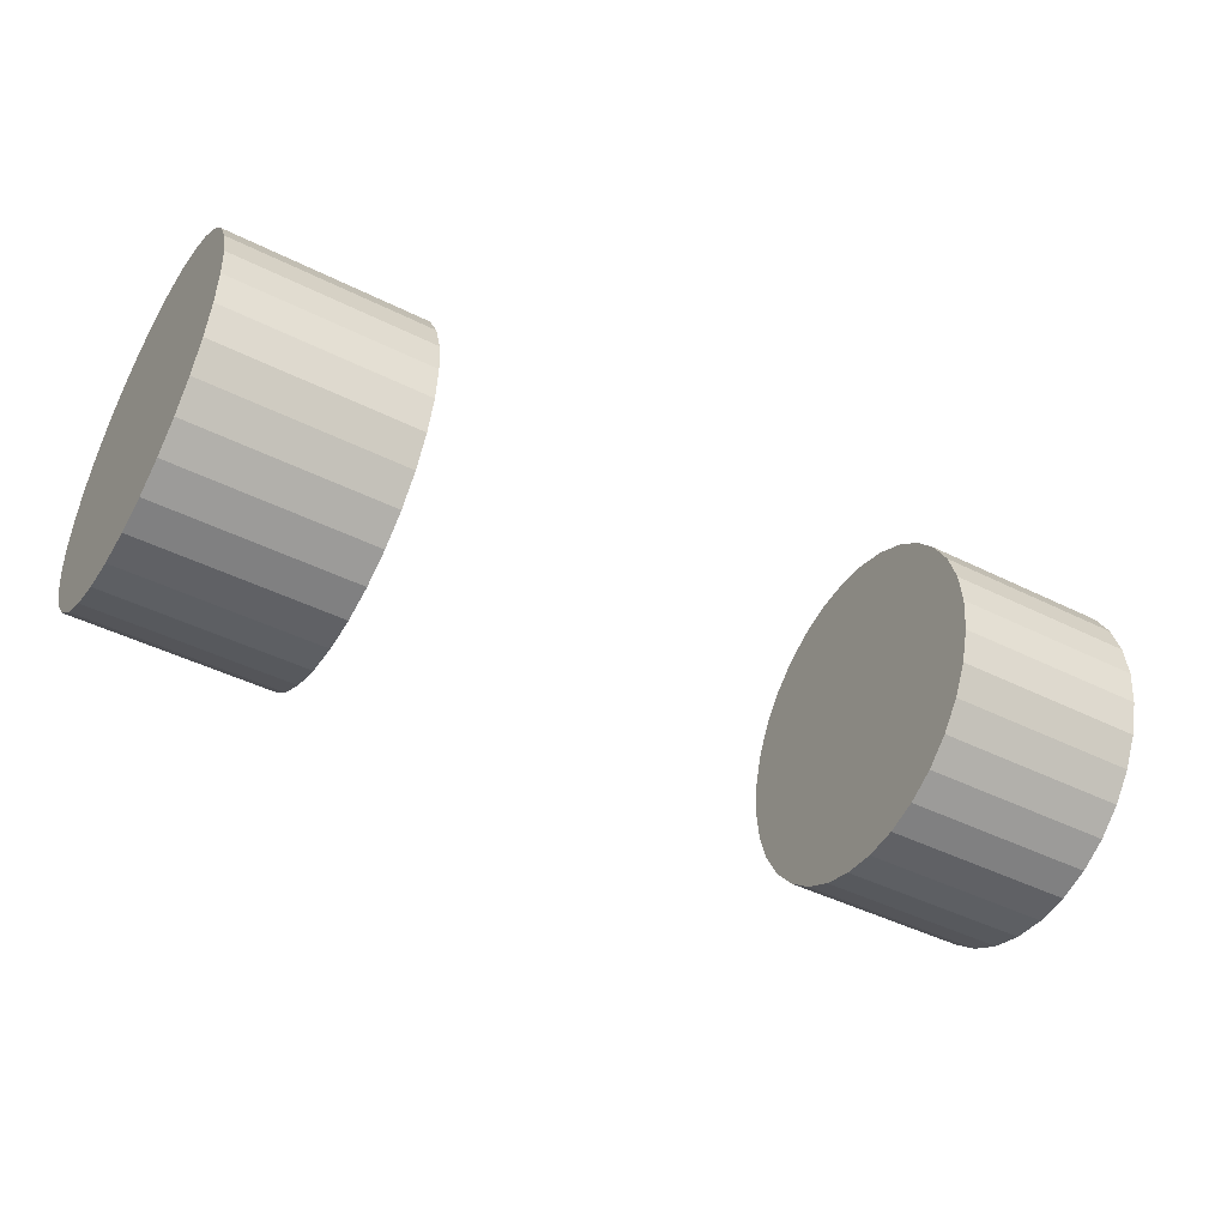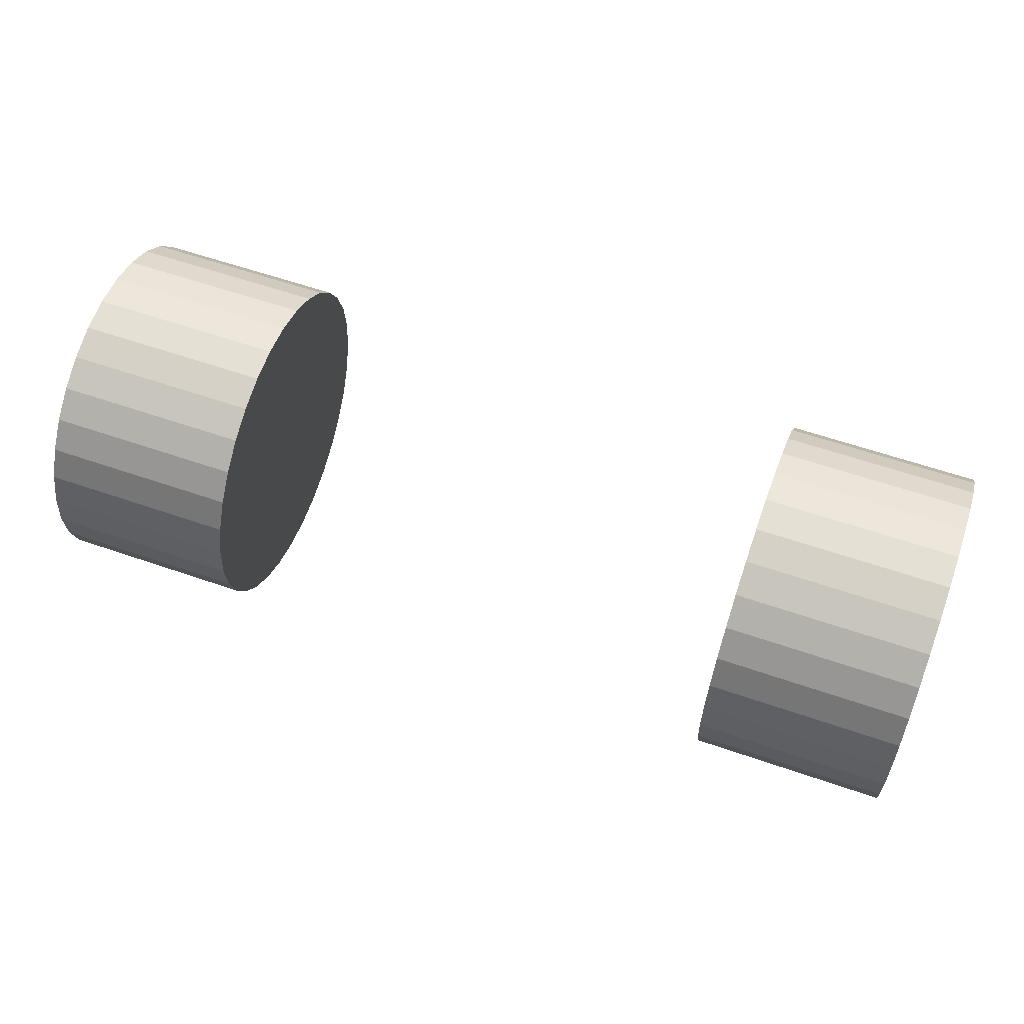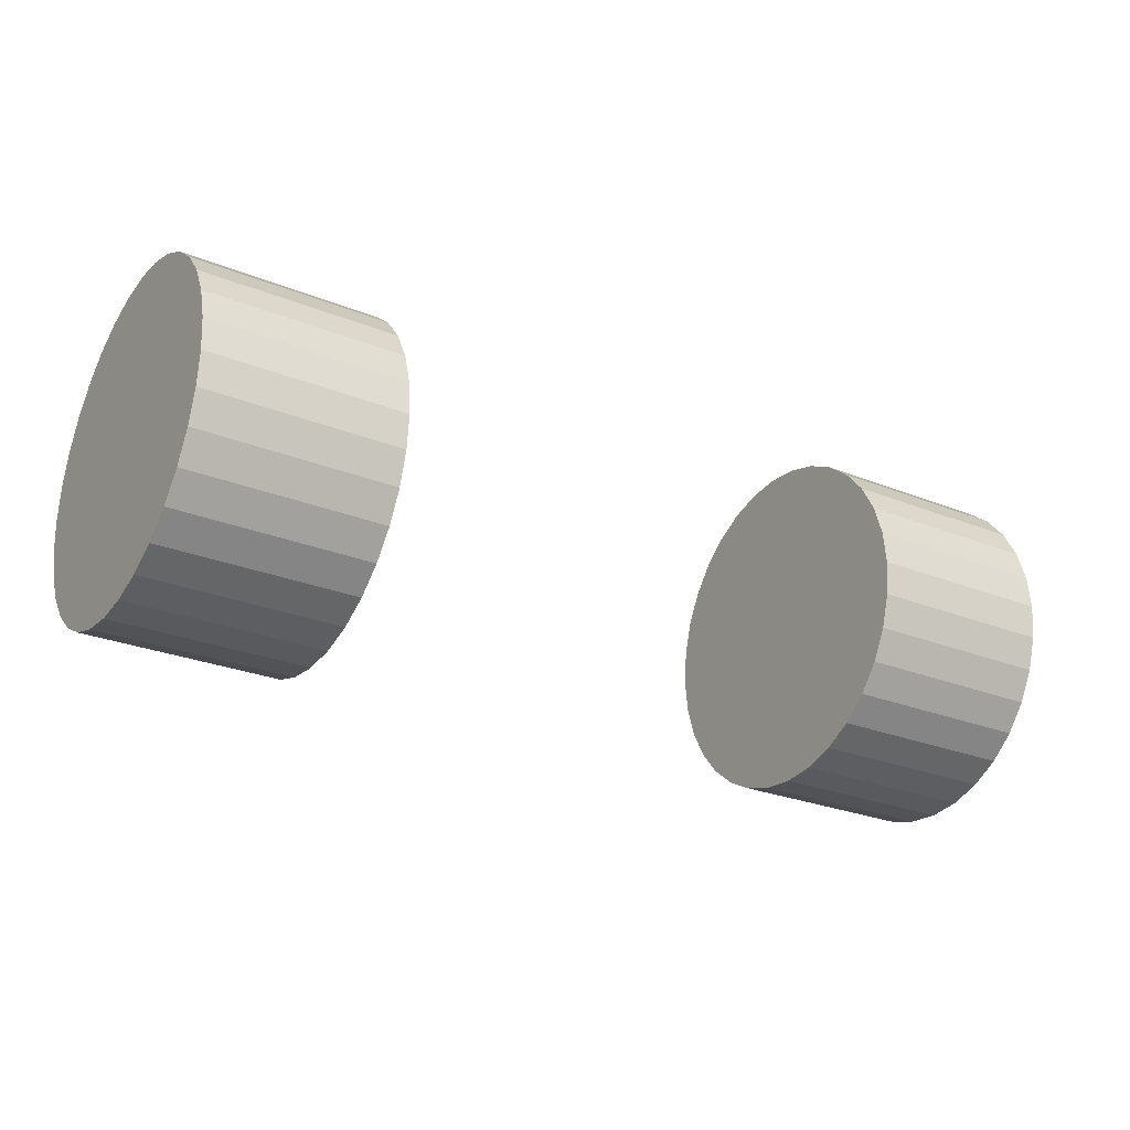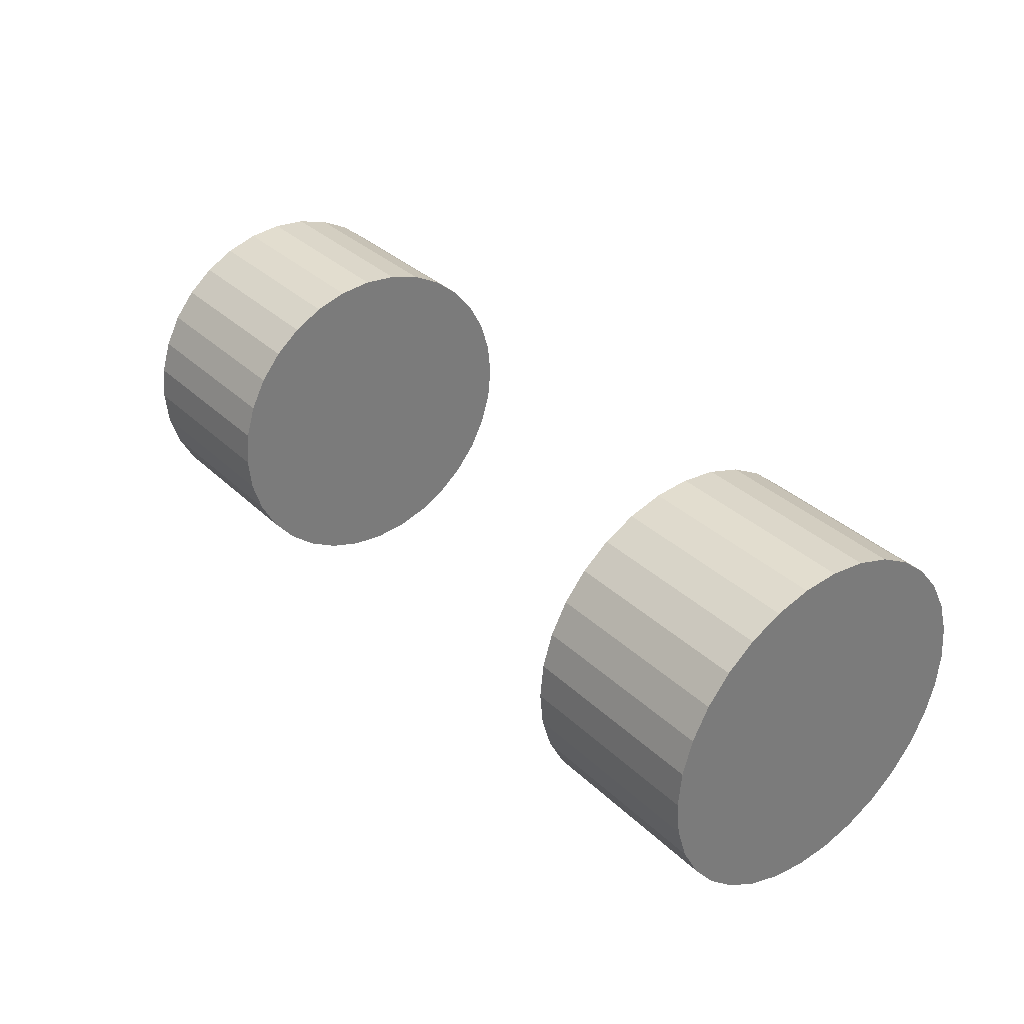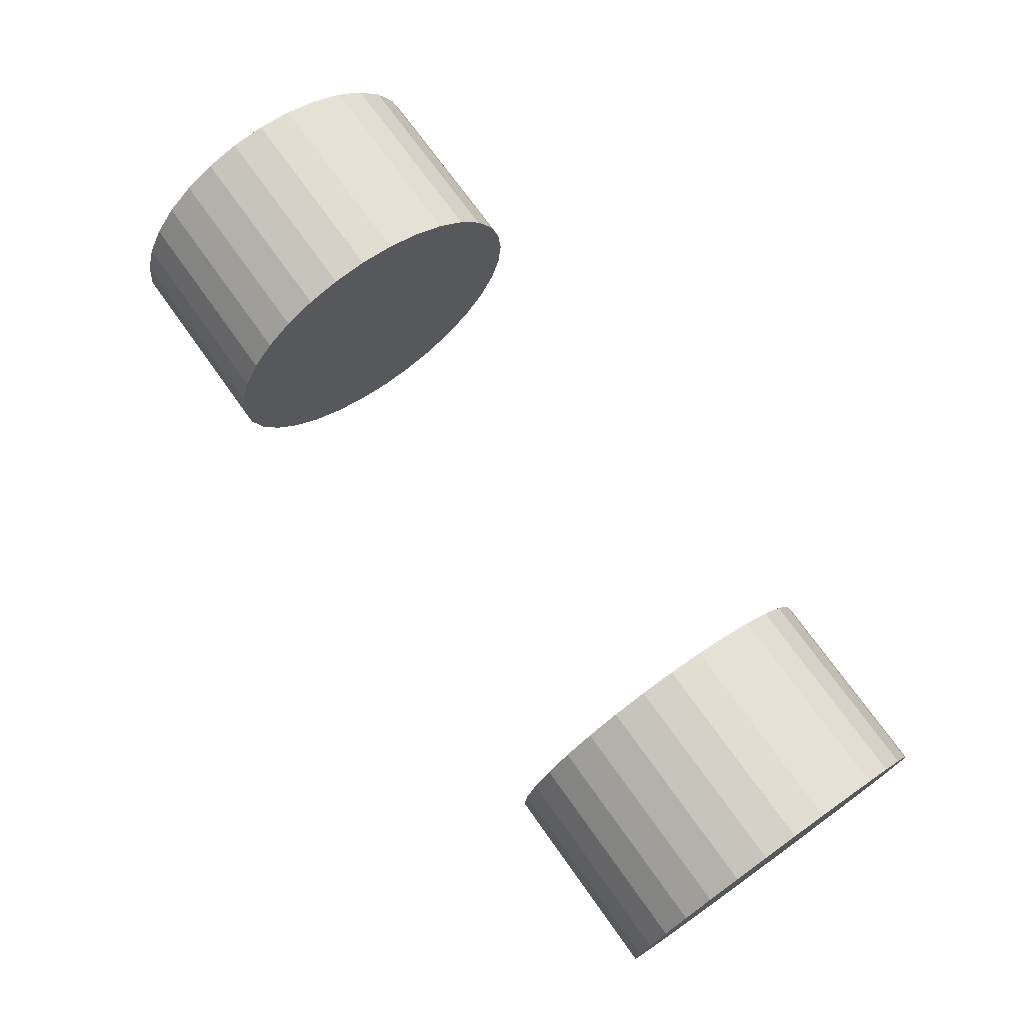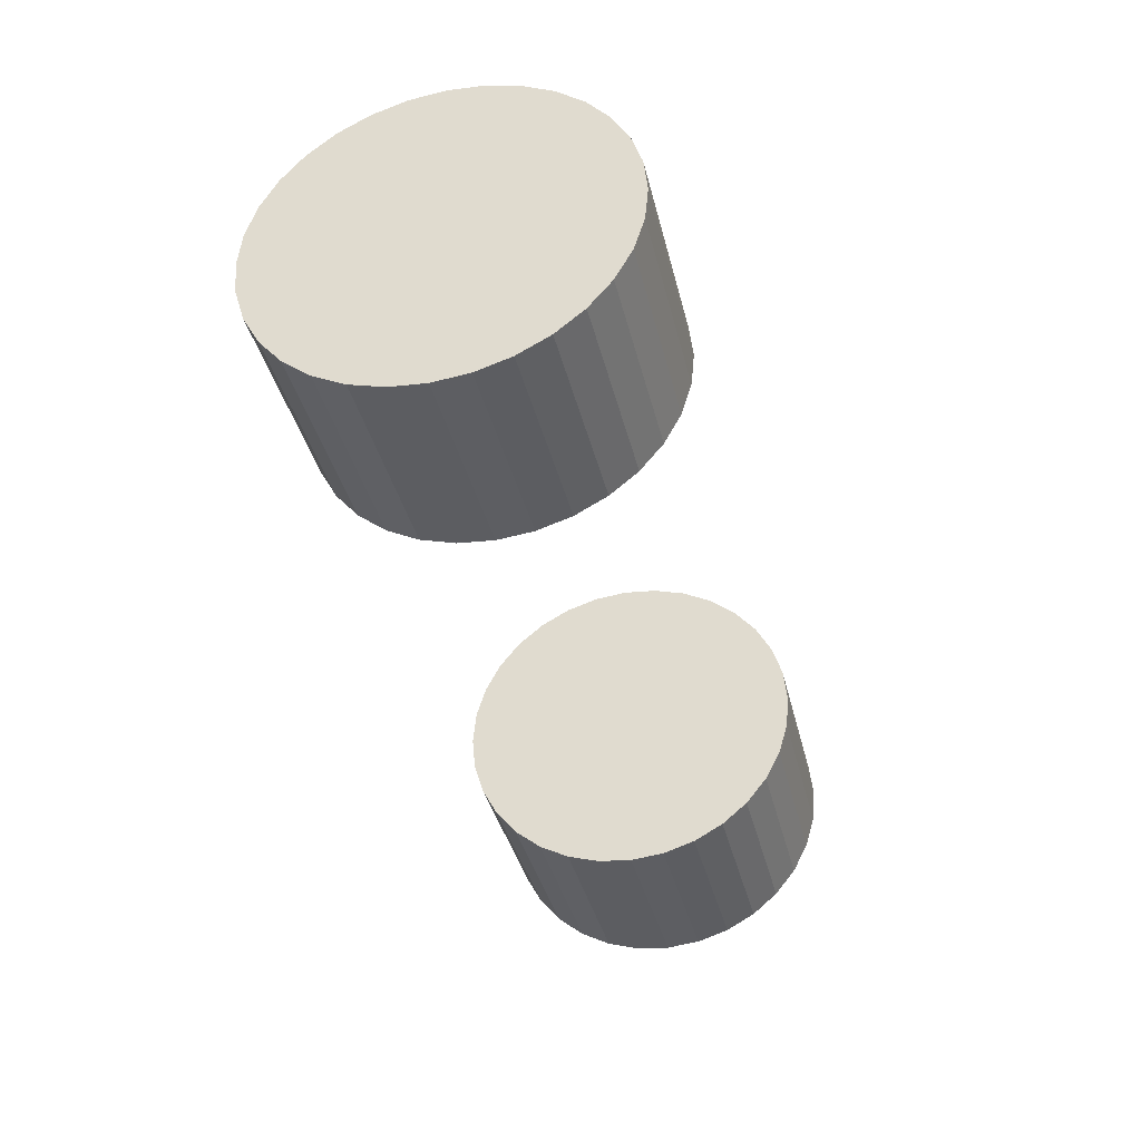
<metadata>
{"format":"obj","ext":"obj","renderer":"f3d","projection":"perspective","resolution":1024,"background":"white","views":[{"elev":-44.9,"azim":-30.1,"up":"+Y"},{"elev":59.1,"azim":-160.3,"up":"+Y"},{"elev":-26.9,"azim":-31.9,"up":"+Z"},{"elev":33.4,"azim":-128.0,"up":"+Y"},{"elev":72.7,"azim":-125.5,"up":"+Z"},{"elev":-38.5,"azim":103.5,"up":"+Z"}]}
</metadata>
<code>
o 円柱.001
v 0.6889 0.5 0.55
v 1.189 0.5 0.55
v 0.6889 0.4122 0.5586
v 1.189 0.4122 0.5586
v 0.6889 0.3278 0.5843
v 1.189 0.3278 0.5843
v 0.6889 0.25 0.6258
v 1.189 0.25 0.6258
v 0.6889 0.1818 0.6818
v 1.189 0.1818 0.6818
v 0.6889 0.1258 0.75
v 1.189 0.1258 0.75
v 0.6889 0.08425 0.8278
v 1.189 0.08425 0.8278
v 0.6889 0.05865 0.9122
v 1.189 0.05865 0.9122
v 0.6889 0.05 1
v 1.189 0.05 1
v 0.6889 0.05865 1.088
v 1.189 0.05865 1.088
v 0.6889 0.08425 1.172
v 1.189 0.08425 1.172
v 0.6889 0.1258 1.25
v 1.189 0.1258 1.25
v 0.6889 0.1818 1.318
v 1.189 0.1818 1.318
v 0.6889 0.25 1.374
v 1.189 0.25 1.374
v 0.6889 0.3278 1.416
v 1.189 0.3278 1.416
v 0.6889 0.4122 1.441
v 1.189 0.4122 1.441
v 0.6889 0.5 1.45
v 1.189 0.5 1.45
v 0.6889 0.5878 1.441
v 1.189 0.5878 1.441
v 0.6889 0.6722 1.416
v 1.189 0.6722 1.416
v 0.6889 0.75 1.374
v 1.189 0.75 1.374
v 0.6889 0.8182 1.318
v 1.189 0.8182 1.318
v 0.6889 0.8742 1.25
v 1.189 0.8742 1.25
v 0.6889 0.9157 1.172
v 1.189 0.9157 1.172
v 0.6889 0.9414 1.088
v 1.189 0.9414 1.088
v 0.6889 0.95 1
v 1.189 0.95 1
v 0.6889 0.9414 0.9122
v 1.189 0.9414 0.9122
v 0.6889 0.9157 0.8278
v 1.189 0.9157 0.8278
v 0.6889 0.8742 0.75
v 1.189 0.8742 0.75
v 0.6889 0.8182 0.6818
v 1.189 0.8182 0.6818
v 0.6889 0.75 0.6258
v 1.189 0.75 0.6258
v 0.6889 0.6722 0.5843
v 1.189 0.6722 0.5843
v 0.6889 0.5878 0.5586
v 1.189 0.5878 0.5586
v -1.189 0.5 0.55
v -0.6889 0.5 0.55
v -1.189 0.4122 0.5586
v -0.6889 0.4122 0.5586
v -1.189 0.3278 0.5843
v -0.6889 0.3278 0.5843
v -1.189 0.25 0.6258
v -0.6889 0.25 0.6258
v -1.189 0.1818 0.6818
v -0.6889 0.1818 0.6818
v -1.189 0.1258 0.75
v -0.6889 0.1258 0.75
v -1.189 0.08425 0.8278
v -0.6889 0.08425 0.8278
v -1.189 0.05865 0.9122
v -0.6889 0.05865 0.9122
v -1.189 0.05 1
v -0.6889 0.05 1
v -1.189 0.05865 1.088
v -0.6889 0.05865 1.088
v -1.189 0.08425 1.172
v -0.6889 0.08425 1.172
v -1.189 0.1258 1.25
v -0.6889 0.1258 1.25
v -1.189 0.1818 1.318
v -0.6889 0.1818 1.318
v -1.189 0.25 1.374
v -0.6889 0.25 1.374
v -1.189 0.3278 1.416
v -0.6889 0.3278 1.416
v -1.189 0.4122 1.441
v -0.6889 0.4122 1.441
v -1.189 0.5 1.45
v -0.6889 0.5 1.45
v -1.189 0.5878 1.441
v -0.6889 0.5878 1.441
v -1.189 0.6722 1.416
v -0.6889 0.6722 1.416
v -1.189 0.75 1.374
v -0.6889 0.75 1.374
v -1.189 0.8182 1.318
v -0.6889 0.8182 1.318
v -1.189 0.8742 1.25
v -0.6889 0.8742 1.25
v -1.189 0.9157 1.172
v -0.6889 0.9157 1.172
v -1.189 0.9414 1.088
v -0.6889 0.9414 1.088
v -1.189 0.95 1
v -0.6889 0.95 1
v -1.189 0.9414 0.9122
v -0.6889 0.9414 0.9122
v -1.189 0.9157 0.8278
v -0.6889 0.9157 0.8278
v -1.189 0.8742 0.75
v -0.6889 0.8742 0.75
v -1.189 0.8182 0.6818
v -0.6889 0.8182 0.6818
v -1.189 0.75 0.6258
v -0.6889 0.75 0.6258
v -1.189 0.6722 0.5843
v -0.6889 0.6722 0.5843
v -1.189 0.5878 0.5586
v -0.6889 0.5878 0.5586
f 2 3 1
f 4 5 3
f 6 7 5
f 8 9 7
f 10 11 9
f 12 13 11
f 14 15 13
f 16 17 15
f 18 19 17
f 20 21 19
f 22 23 21
f 24 25 23
f 26 27 25
f 28 29 27
f 30 31 29
f 32 33 31
f 34 35 33
f 36 37 35
f 38 39 37
f 40 41 39
f 42 43 41
f 44 45 43
f 46 47 45
f 48 49 47
f 50 51 49
f 52 53 51
f 54 55 53
f 56 57 55
f 58 59 57
f 60 61 59
f 30 22 6
f 62 63 61
f 64 1 63
f 31 47 63
f 66 67 65
f 68 69 67
f 70 71 69
f 72 73 71
f 74 75 73
f 76 77 75
f 78 79 77
f 80 81 79
f 82 83 81
f 84 85 83
f 86 87 85
f 88 89 87
f 90 91 89
f 92 93 91
f 94 95 93
f 96 97 95
f 98 99 97
f 100 101 99
f 102 103 101
f 104 105 103
f 106 107 105
f 108 109 107
f 110 111 109
f 112 113 111
f 114 115 113
f 116 117 115
f 118 119 117
f 120 121 119
f 122 123 121
f 124 125 123
f 94 86 70
f 126 127 125
f 128 65 127
f 95 111 127
f 2 4 3
f 4 6 5
f 6 8 7
f 8 10 9
f 10 12 11
f 12 14 13
f 14 16 15
f 16 18 17
f 18 20 19
f 20 22 21
f 22 24 23
f 24 26 25
f 26 28 27
f 28 30 29
f 30 32 31
f 32 34 33
f 34 36 35
f 36 38 37
f 38 40 39
f 40 42 41
f 42 44 43
f 44 46 45
f 46 48 47
f 48 50 49
f 50 52 51
f 52 54 53
f 54 56 55
f 56 58 57
f 58 60 59
f 60 62 61
f 6 4 2
f 2 64 6
f 64 62 6
f 62 60 58
f 58 56 54
f 54 52 50
f 50 48 46
f 46 44 42
f 42 40 38
f 38 36 34
f 34 32 38
f 32 30 38
f 30 28 22
f 28 26 22
f 26 24 22
f 22 20 18
f 18 16 14
f 14 12 6
f 12 10 6
f 10 8 6
f 62 58 54
f 54 50 38
f 50 46 38
f 46 42 38
f 22 18 6
f 18 14 6
f 6 62 38
f 62 54 38
f 38 30 6
f 62 64 63
f 64 2 1
f 63 1 3
f 3 5 63
f 5 7 63
f 7 9 11
f 11 13 15
f 15 17 23
f 17 19 23
f 19 21 23
f 23 25 27
f 27 29 31
f 31 33 35
f 35 37 31
f 37 39 31
f 39 41 47
f 41 43 47
f 43 45 47
f 47 49 55
f 49 51 55
f 51 53 55
f 55 57 59
f 59 61 63
f 7 11 15
f 23 27 15
f 27 31 15
f 55 59 47
f 59 63 47
f 63 7 31
f 7 15 31
f 31 39 47
f 66 68 67
f 68 70 69
f 70 72 71
f 72 74 73
f 74 76 75
f 76 78 77
f 78 80 79
f 80 82 81
f 82 84 83
f 84 86 85
f 86 88 87
f 88 90 89
f 90 92 91
f 92 94 93
f 94 96 95
f 96 98 97
f 98 100 99
f 100 102 101
f 102 104 103
f 104 106 105
f 106 108 107
f 108 110 109
f 110 112 111
f 112 114 113
f 114 116 115
f 116 118 117
f 118 120 119
f 120 122 121
f 122 124 123
f 124 126 125
f 70 68 126
f 68 66 126
f 66 128 126
f 126 124 122
f 122 120 126
f 120 118 126
f 118 116 114
f 114 112 110
f 110 108 106
f 106 104 102
f 102 100 98
f 98 96 102
f 96 94 102
f 94 92 90
f 90 88 94
f 88 86 94
f 86 84 82
f 82 80 78
f 78 76 70
f 76 74 70
f 74 72 70
f 118 114 102
f 114 110 102
f 110 106 102
f 86 82 70
f 82 78 70
f 70 126 102
f 126 118 102
f 102 94 70
f 126 128 127
f 128 66 65
f 127 65 67
f 67 69 127
f 69 71 127
f 71 73 75
f 75 77 79
f 79 81 87
f 81 83 87
f 83 85 87
f 87 89 91
f 91 93 95
f 95 97 99
f 99 101 103
f 103 105 111
f 105 107 111
f 107 109 111
f 111 113 119
f 113 115 119
f 115 117 119
f 119 121 127
f 121 123 127
f 123 125 127
f 71 75 79
f 87 91 79
f 91 95 79
f 95 99 111
f 99 103 111
f 127 71 95
f 71 79 95
f 111 119 127

</code>
